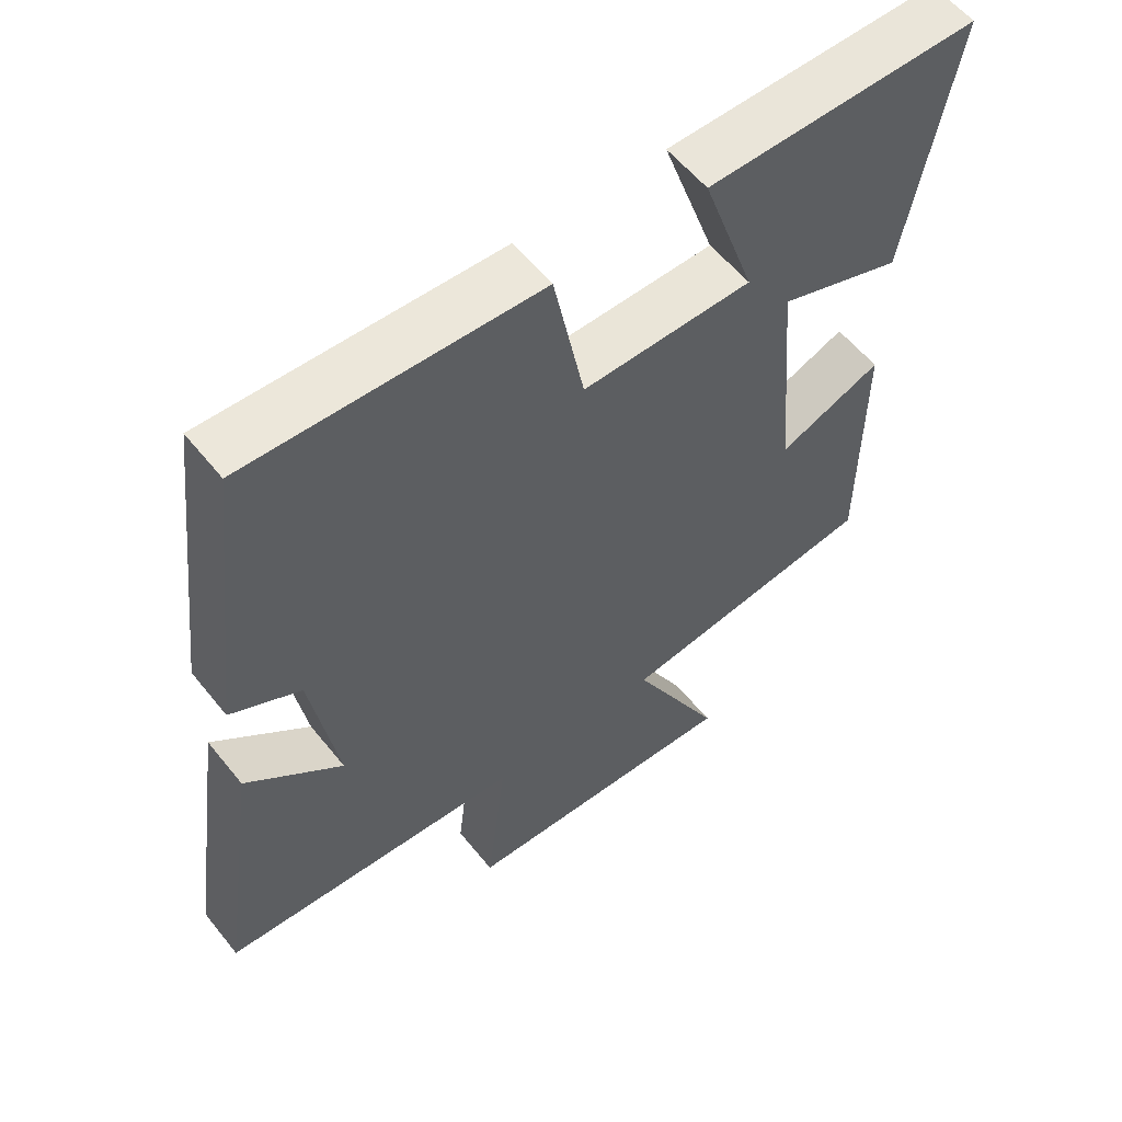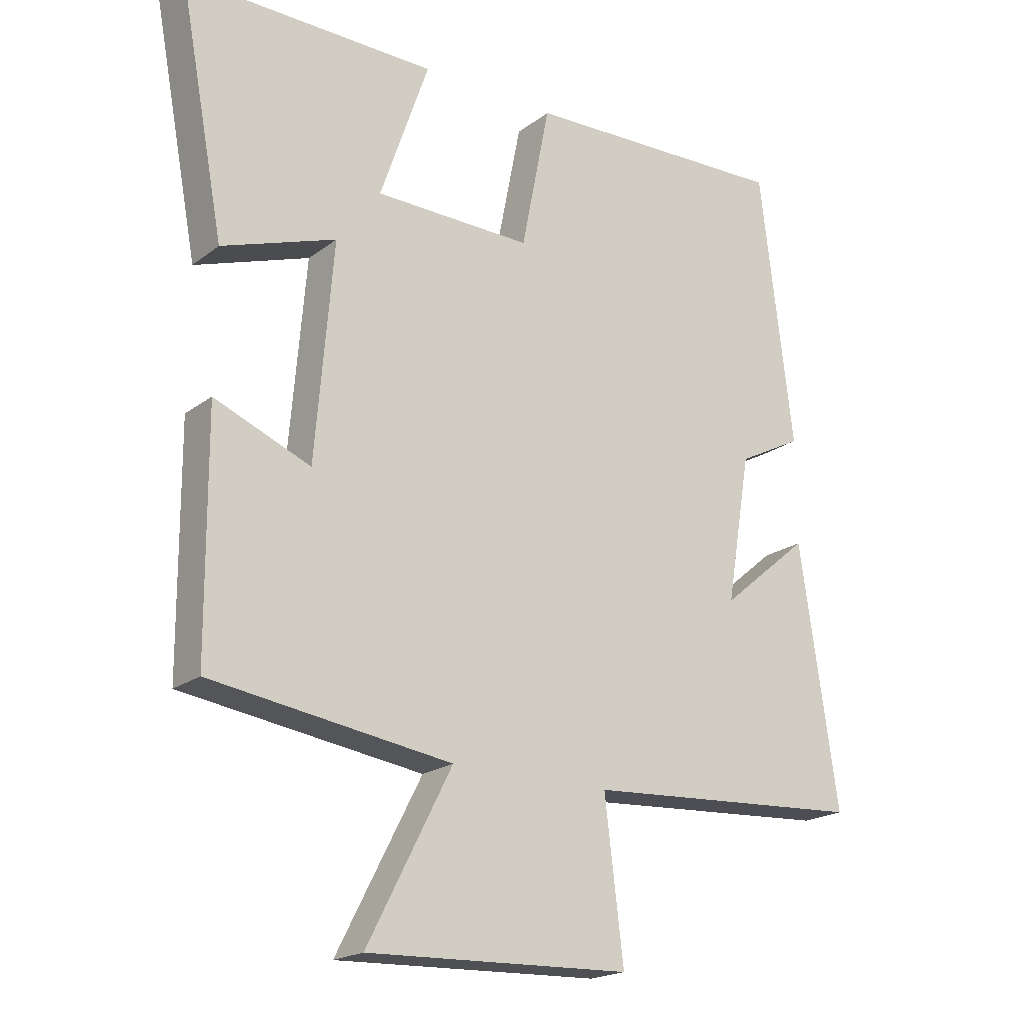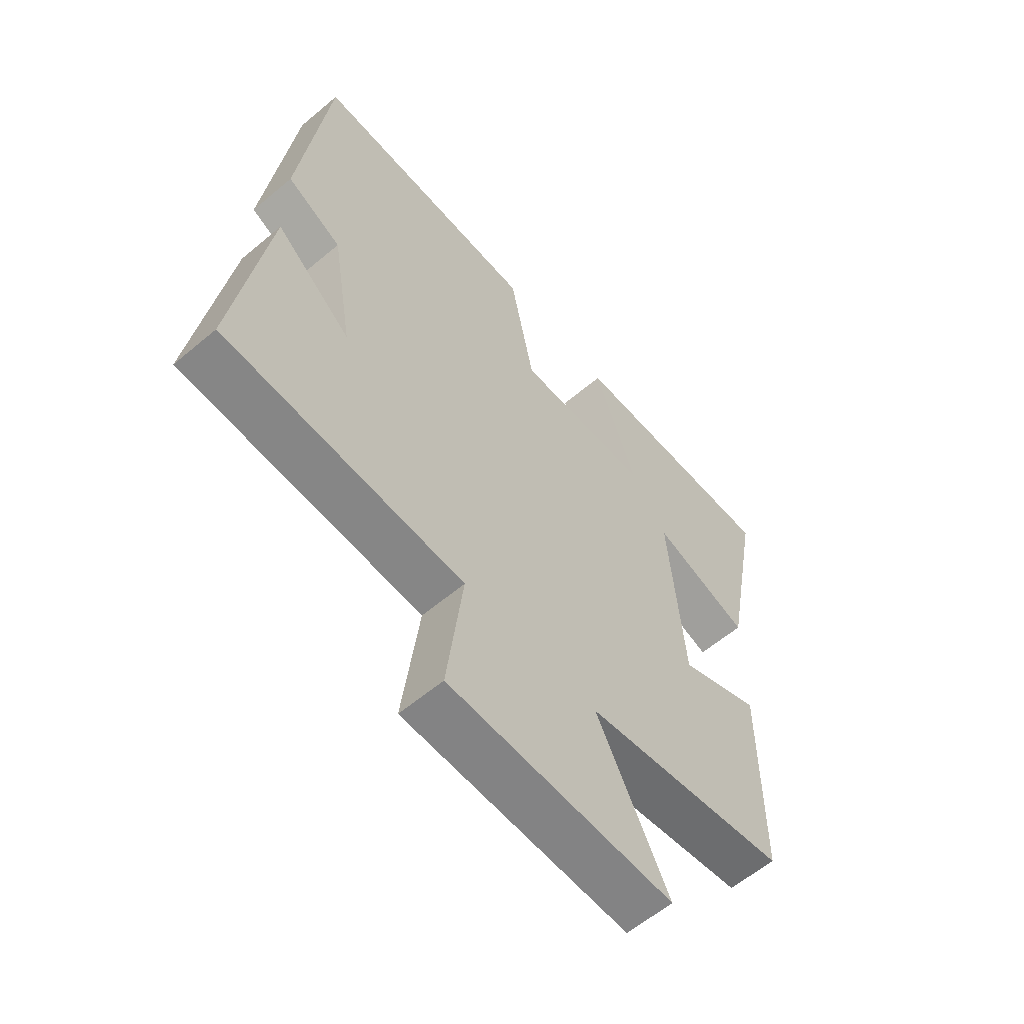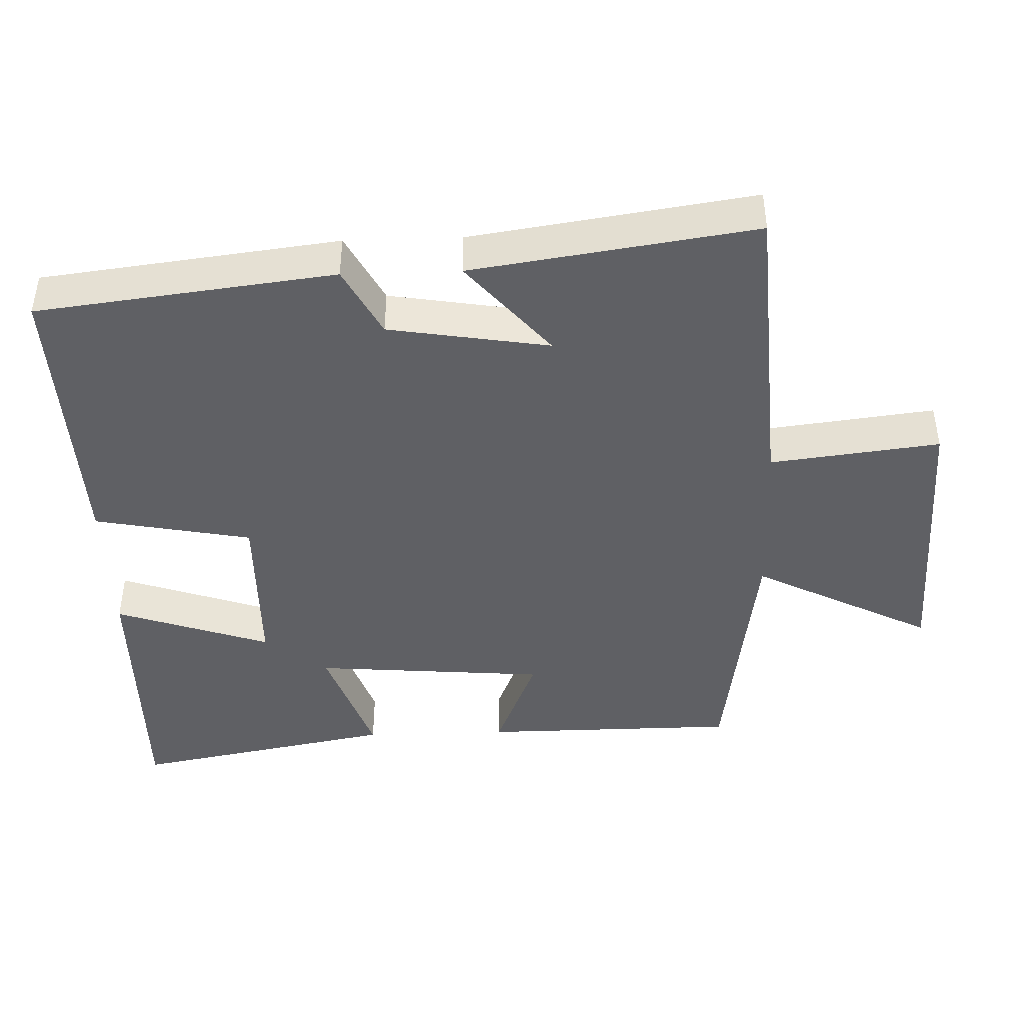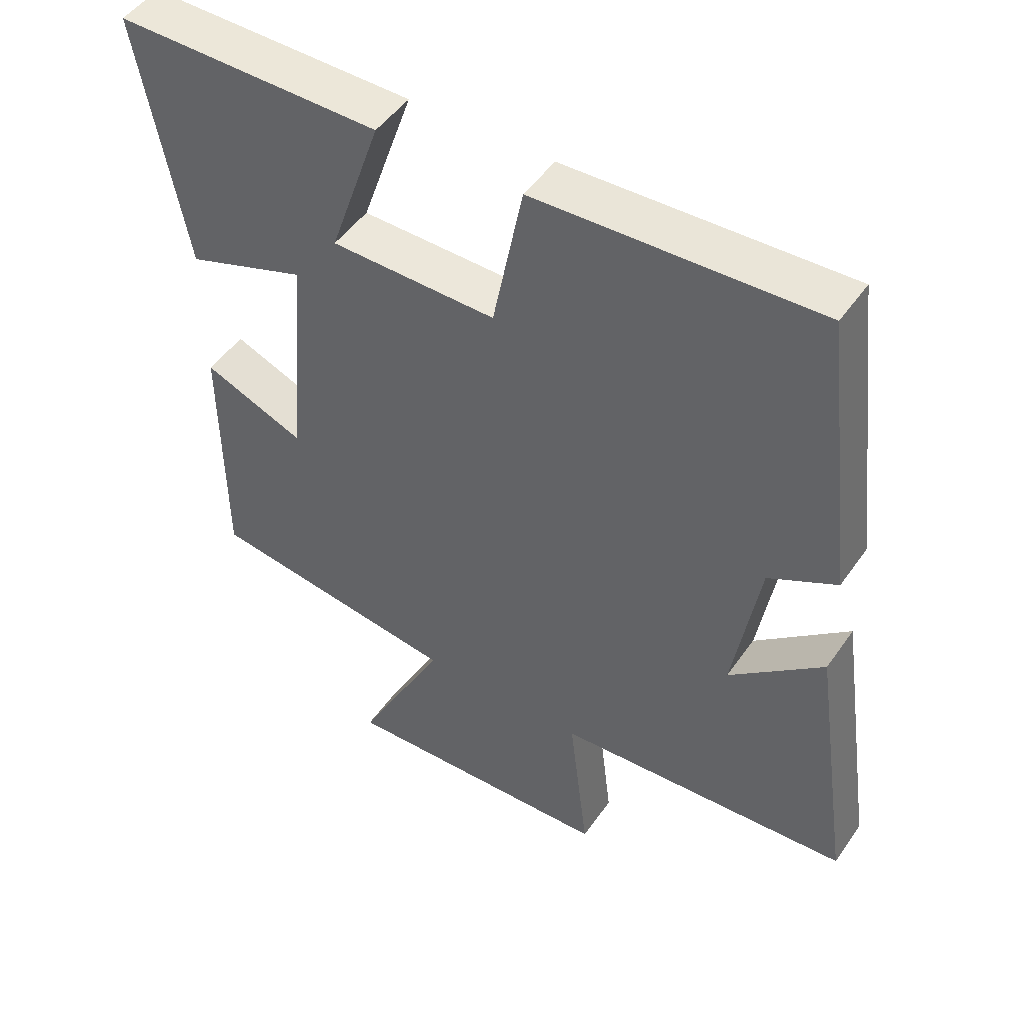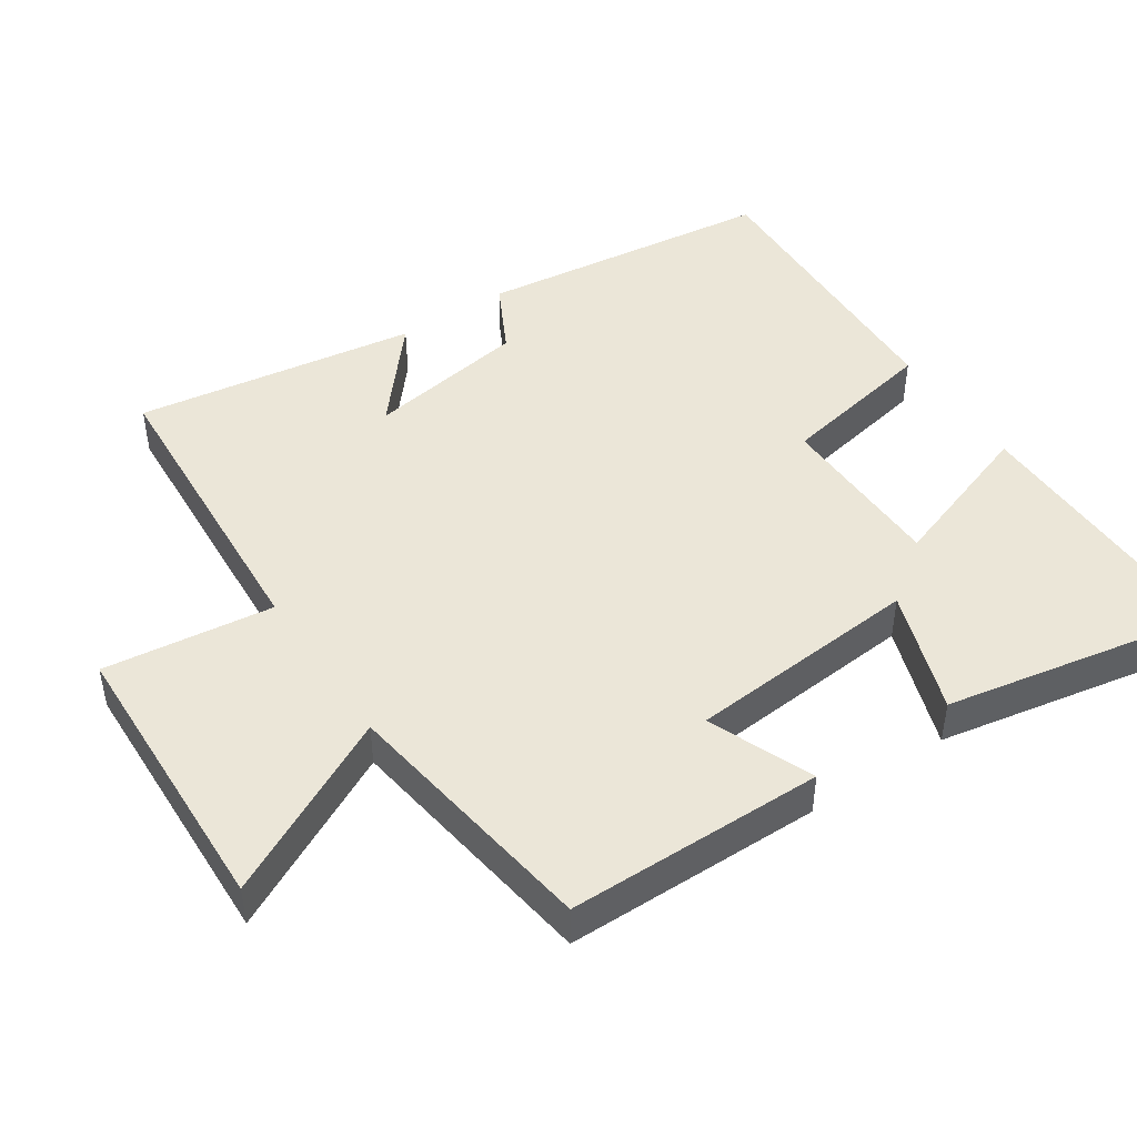
<metadata>
{"format":"obj","ext":"obj","renderer":"f3d","projection":"perspective","resolution":1024,"background":"white","views":[{"elev":57.4,"azim":141.7,"up":"+Z"},{"elev":-19.8,"azim":-36.3,"up":"+Z"},{"elev":-59.8,"azim":130.8,"up":"+Z"},{"elev":-43.4,"azim":92.0,"up":"+Y"},{"elev":48.6,"azim":33.3,"up":"+Z"},{"elev":46.2,"azim":-123.7,"up":"+Y"}]}
</metadata>
<code>
v 0.449 0.07 0.515
v 0.5 0.07 0.092
v 0.4 0.07 0.04
v 0.362 0.07 -0.188
v 0.5 0.07 -0.072
v 0.559 0.07 -0.473
v 0.123 0.07 -0.5
v 0.152 0.07 -0.741
v -0.256 0.07 -0.755
v -0.125 0.07 -0.5
v -0.498 0.07 -0.446
v -0.5 0.07 -0.081
v -0.351 0.07 -0.142
v -0.323 0.07 0.19
v -0.5 0.07 0.129
v -0.57 0.07 0.504
v -0.179 0.07 0.5
v -0.255 0.07 0.28
v -0.011 0.07 0.276
v 0.033 0.07 0.5
v 0.449 0 0.515
v 0.5 0 0.092
v 0.4 0 0.04
v 0.362 0 -0.188
v 0.5 0 -0.072
v 0.559 0 -0.473
v 0.123 0 -0.5
v 0.152 0 -0.741
v -0.256 0 -0.755
v -0.125 0 -0.5
v -0.498 0 -0.446
v -0.5 0 -0.081
v -0.351 0 -0.142
v -0.323 0 0.19
v -0.5 0 0.129
v -0.57 0 0.504
v -0.179 0 0.5
v -0.255 0 0.28
v -0.011 0 0.276
v 0.033 0 0.5
f 1 2 3
f 20 1 3
f 19 20 3
f 18 19 3 4
f 16 17 18
f 15 16 18
f 14 15 18
f 13 14 18 4
f 10 11 12 13
f 10 13 4
f 7 8 9 10
f 7 10 4
f 4 5 6 7
f 23 22 21
f 23 21 40
f 23 40 39
f 24 23 39 38
f 38 37 36
f 38 36 35
f 38 35 34
f 24 38 34 33
f 33 32 31 30
f 24 33 30
f 30 29 28 27
f 24 30 27
f 27 26 25 24
f 1 21 22 2
f 2 22 23 3
f 3 23 24 4
f 4 24 25 5
f 5 25 26 6
f 6 26 27 7
f 7 27 28 8
f 8 28 29 9
f 9 29 30 10
f 10 30 31 11
f 11 31 32 12
f 12 32 33 13
f 13 33 34 14
f 14 34 35 15
f 15 35 36 16
f 16 36 37 17
f 17 37 38 18
f 18 38 39 19
f 19 39 40 20
f 20 40 21 1

</code>
